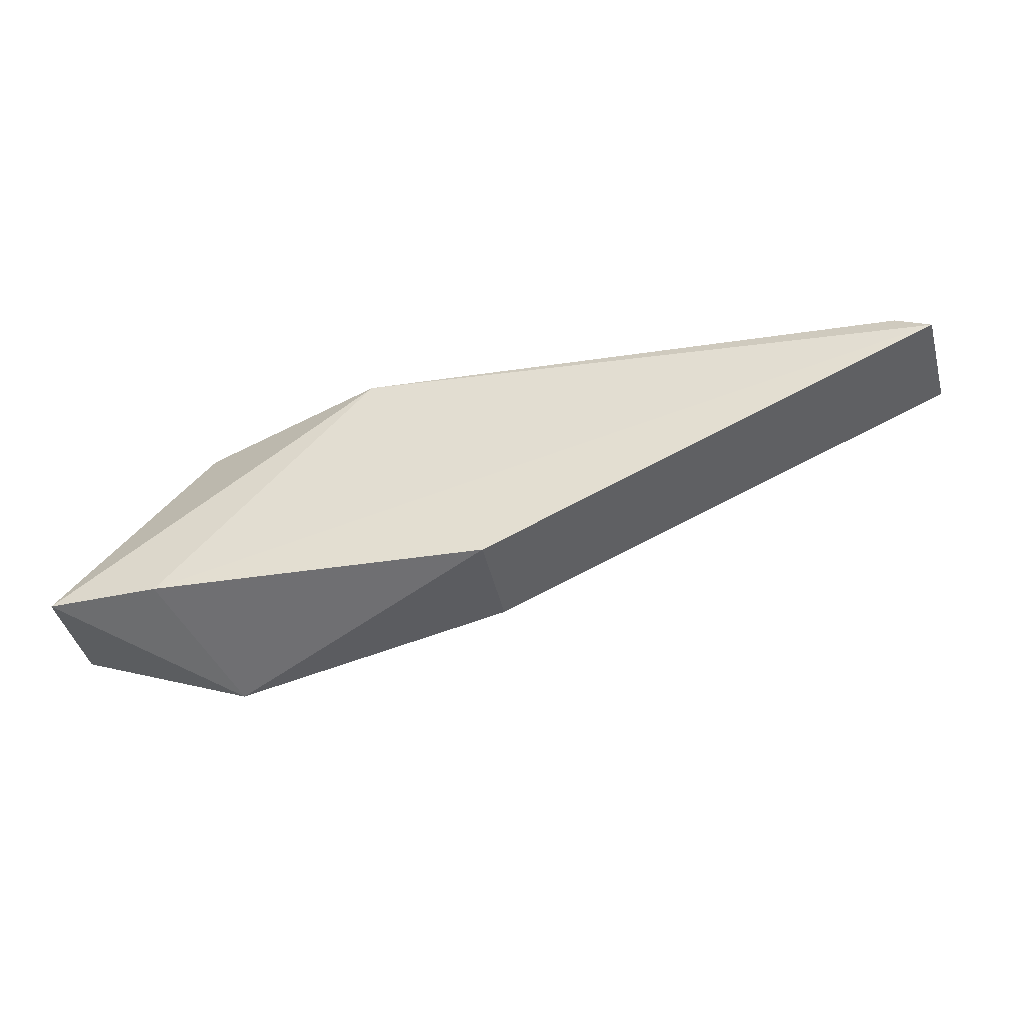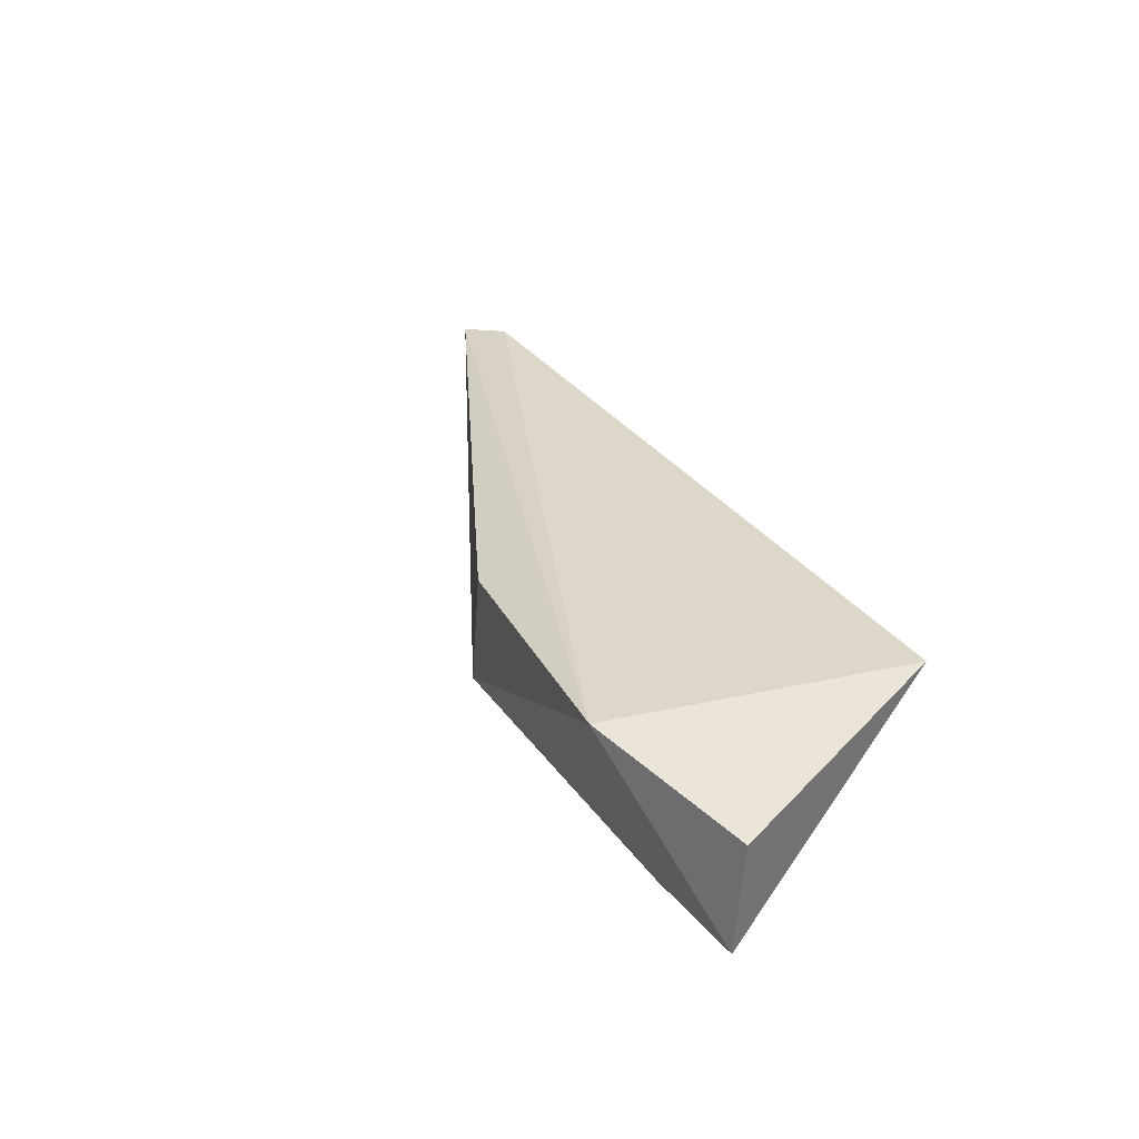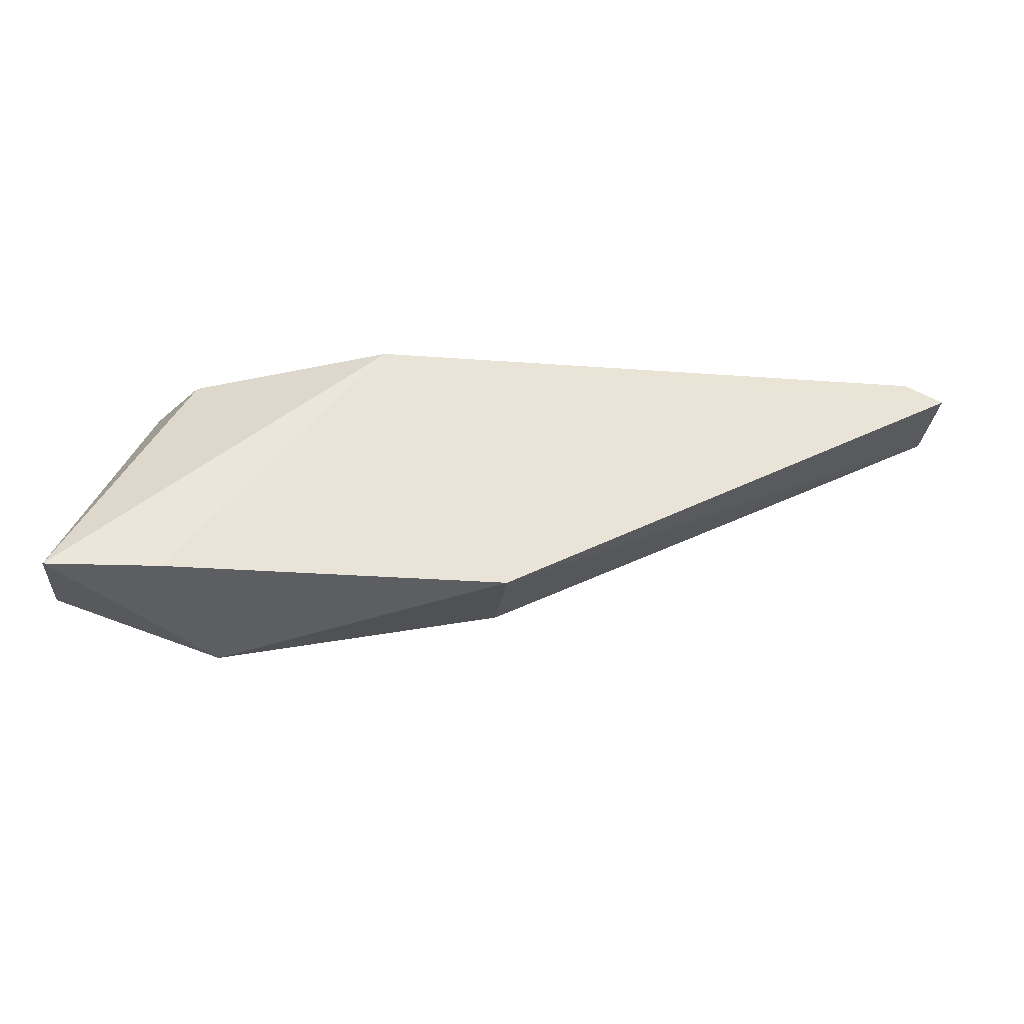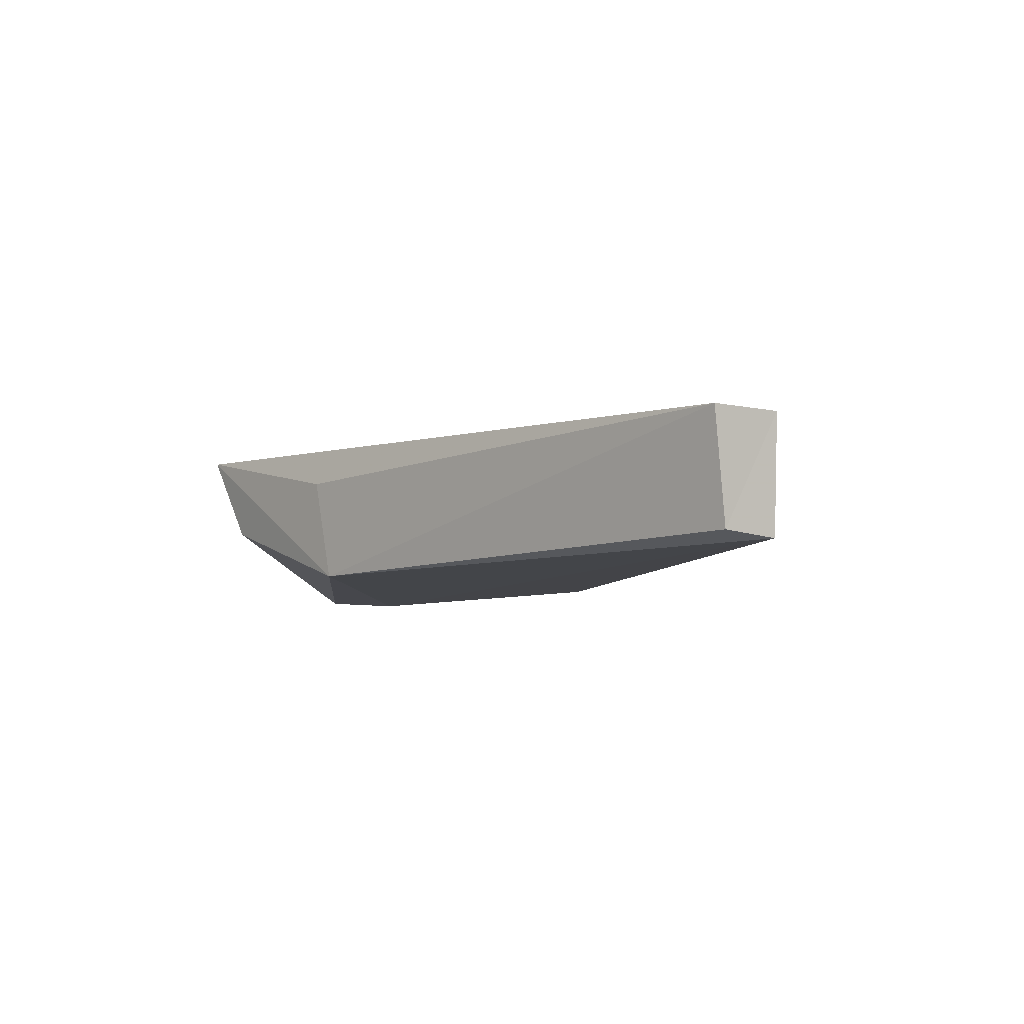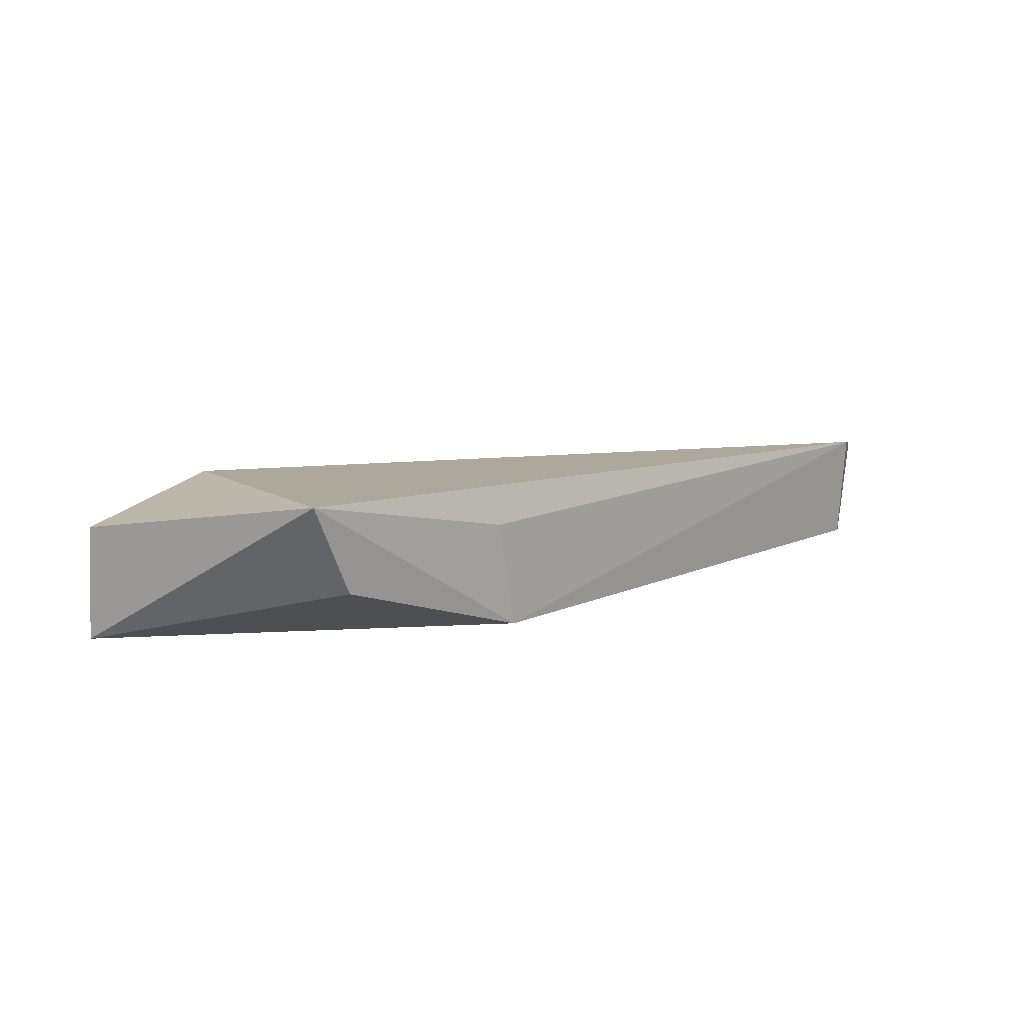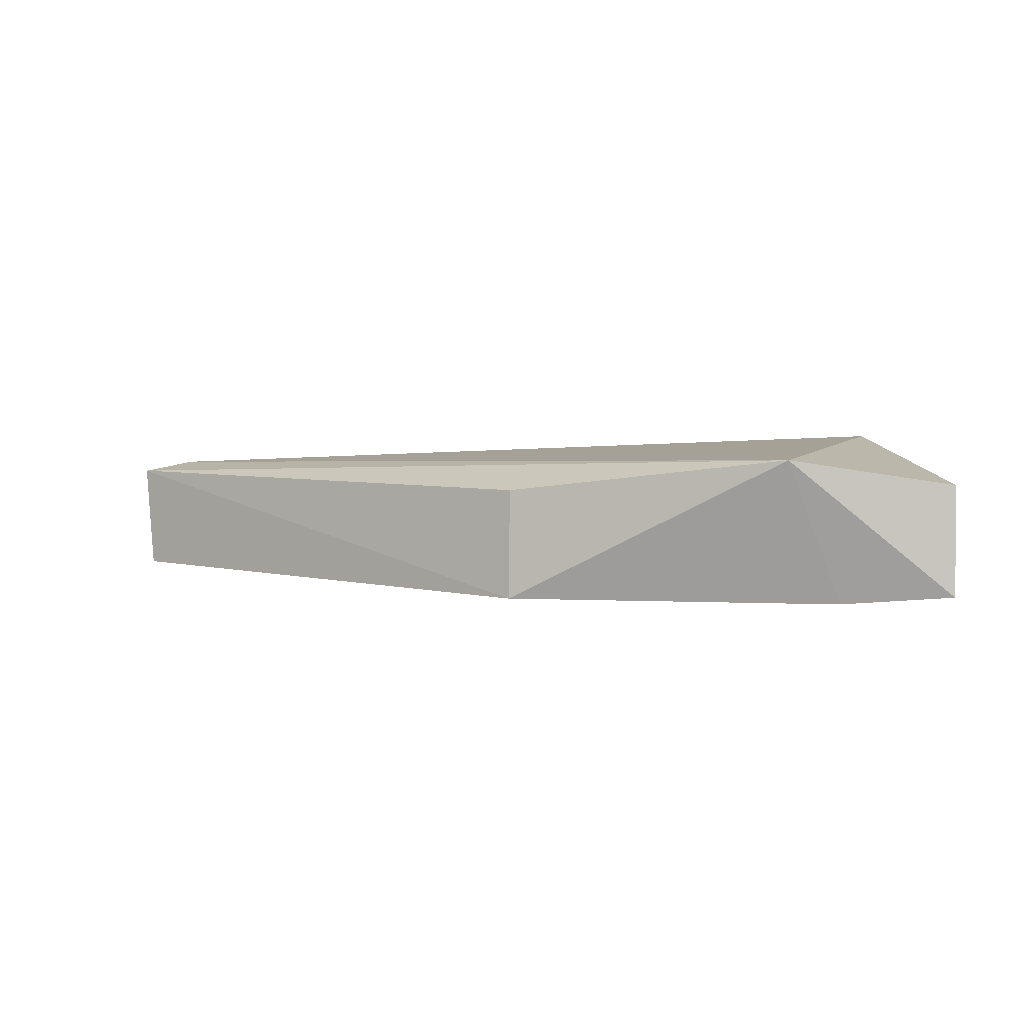
<metadata>
{"format":"obj","ext":"obj","renderer":"f3d","projection":"perspective","resolution":1024,"background":"white","views":[{"elev":-41.5,"azim":10.8,"up":"+Z"},{"elev":33.1,"azim":-119.8,"up":"+Y"},{"elev":-25.8,"azim":-6.3,"up":"+Z"},{"elev":-7.0,"azim":46.7,"up":"+Y"},{"elev":12.0,"azim":-45.4,"up":"+Y"},{"elev":4.3,"azim":-171.5,"up":"+Y"}]}
</metadata>
<code>
v -0.02941 0.04671 0.01939
v -0.02813 0.04265 0.01827
v -0.04418 0.04621 0.0105
v -0.0539 0.04741 0.009002
v -0.05523 0.0449 0.01842
v -0.05573 0.04239 0.01025
v -0.02783 0.04638 0.01845
v -0.04855 0.04275 0.01906
v -0.05679 0.04793 0.01866
v -0.04418 0.04239 0.01019
v -0.02934 0.04295 0.01906
v -0.05959 0.04269 0.01028
v -0.0493 0.04631 0.01914
v -0.05959 0.04652 0.01058
f 7 3 4
f 7 4 1
f 8 6 2
f 9 1 4
f 9 5 8
f 10 2 6
f 10 7 2
f 10 3 7
f 10 6 4
f 10 4 3
f 11 7 1
f 11 2 7
f 11 8 2
f 11 1 8
f 12 8 5
f 12 6 8
f 12 5 9
f 12 4 6
f 13 9 8
f 13 8 1
f 13 1 9
f 14 12 9
f 14 9 4
f 14 4 12

</code>
